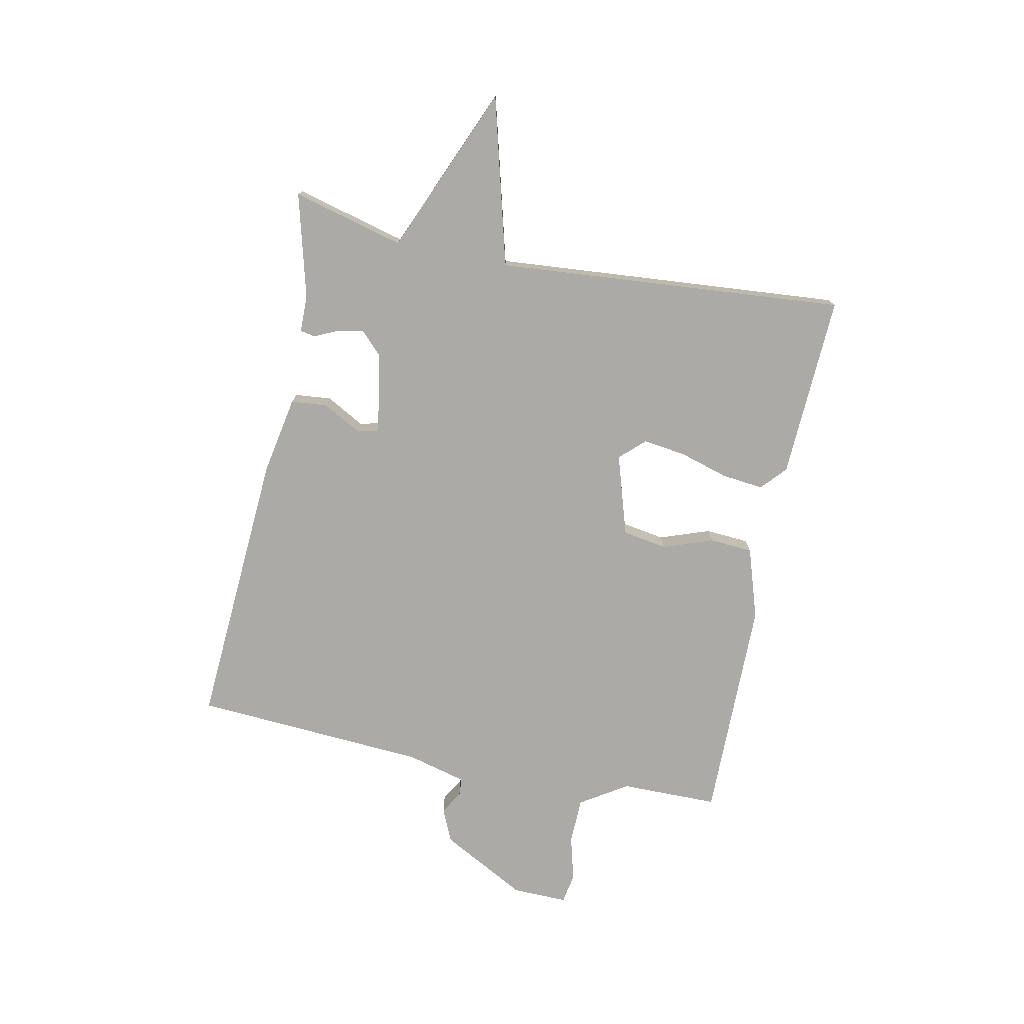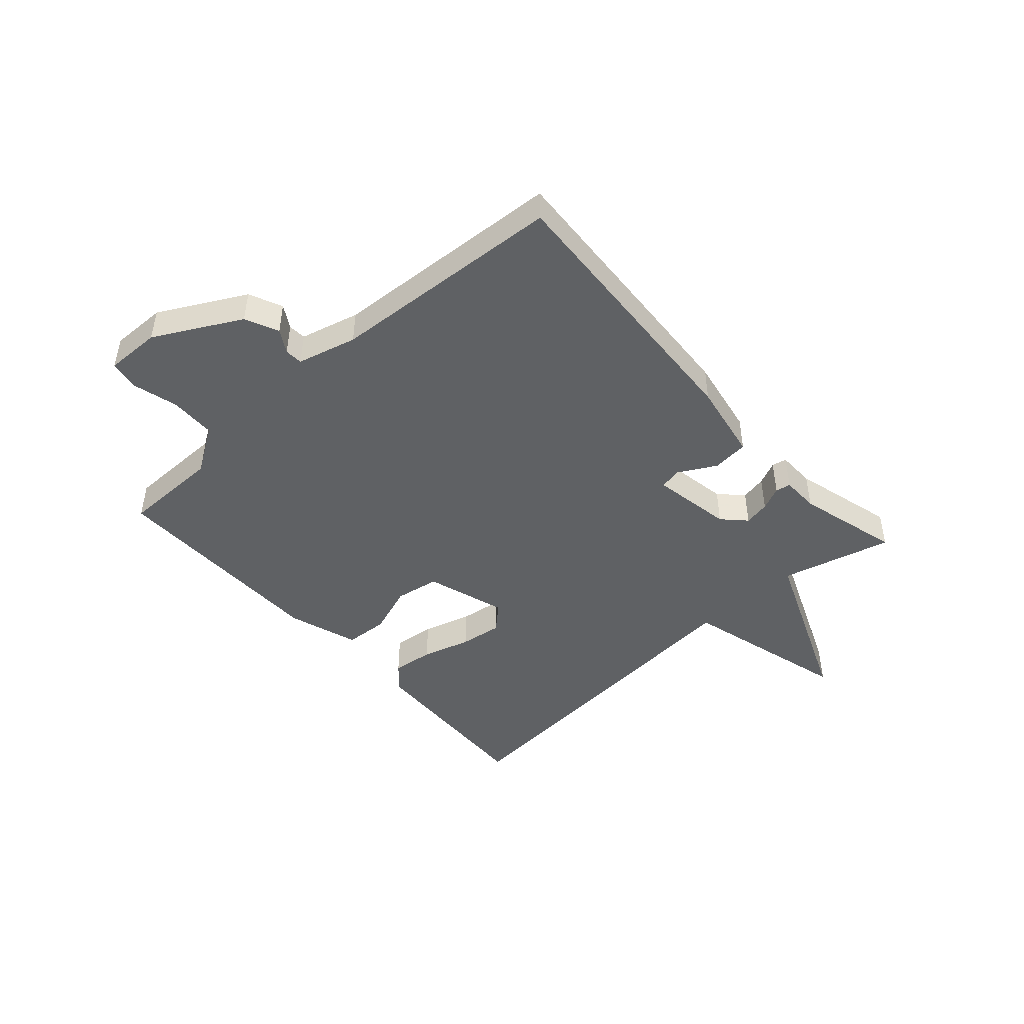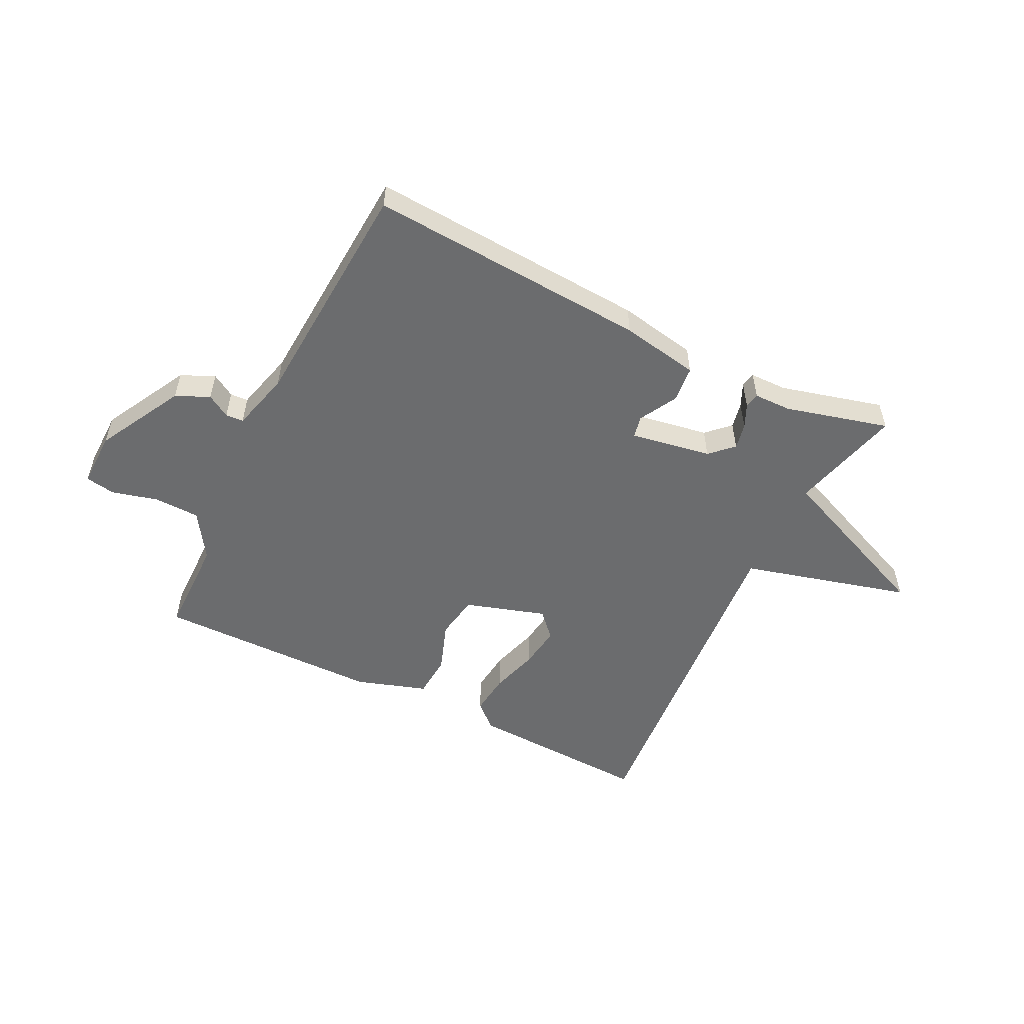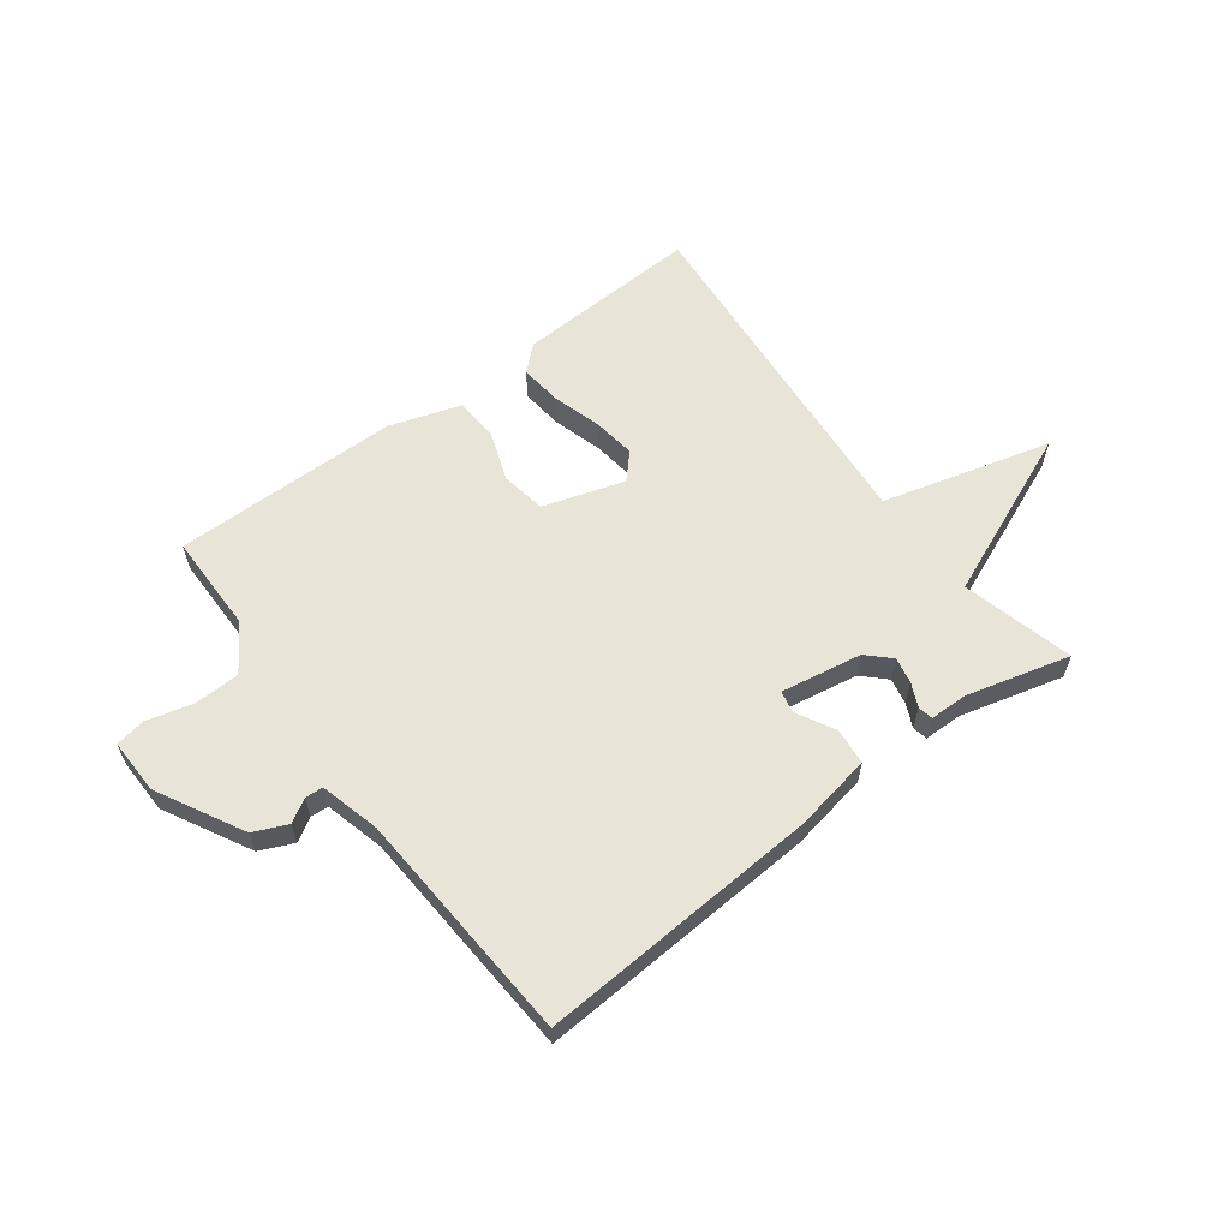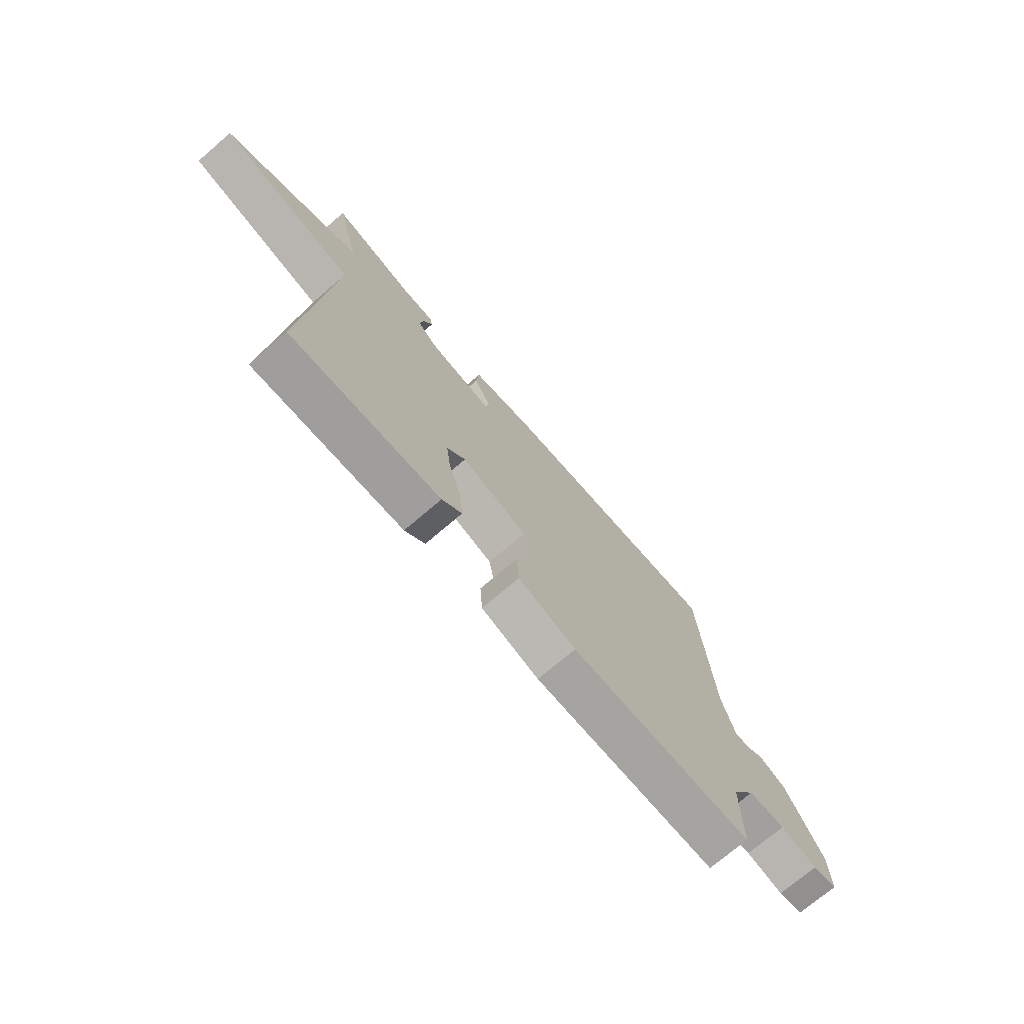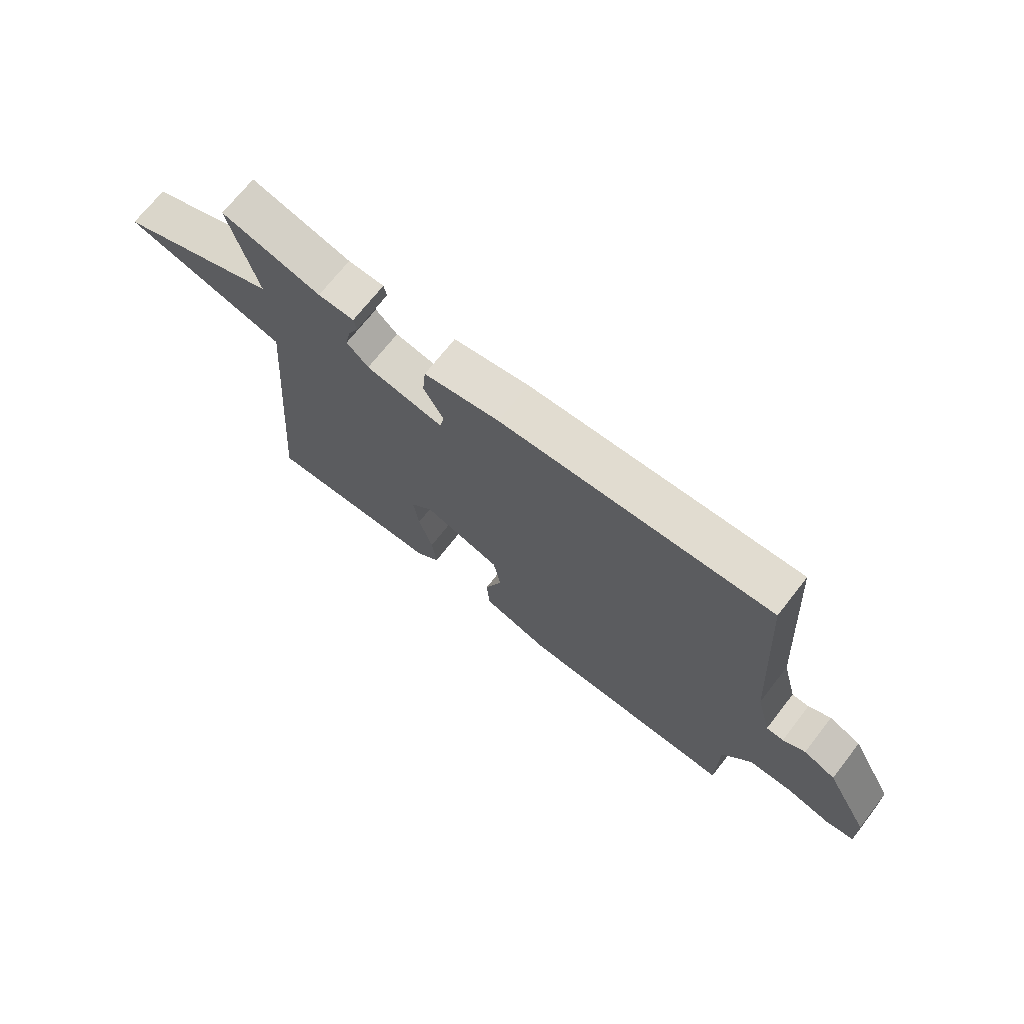
<metadata>
{"format":"obj","ext":"obj","renderer":"f3d","projection":"perspective","resolution":1024,"background":"white","views":[{"elev":-75.9,"azim":78.4,"up":"+Y"},{"elev":-46.3,"azim":-48.1,"up":"+Y"},{"elev":-53.6,"azim":-26.4,"up":"+Y"},{"elev":60.6,"azim":-36.9,"up":"+Y"},{"elev":-72.8,"azim":130.6,"up":"+Z"},{"elev":70.4,"azim":-142.0,"up":"+Z"}]}
</metadata>
<code>
v 0.5 0.07 -0.5
v 0.181 0.07 -0.486
v 0.138 0.07 -0.447
v 0.146 0.07 -0.374
v 0.171 0.07 -0.29
v 0.181 0.07 -0.216
v 0.141 0.07 -0.173
v 0.001 0.07 -0.217
v -0.012 0.07 -0.294
v 0.019 0.07 -0.381
v 0.014 0.07 -0.456
v -0.109 0.07 -0.496
v -0.5 0.07 -0.5
v -0.501 0.07 -0.33
v -0.553 0.07 -0.249
v -0.633 0.07 -0.247
v -0.712 0.07 -0.268
v -0.764 0.07 -0.259
v -0.762 0.07 -0.163
v -0.682 0.07 -0.014
v -0.624 0.07 0.012
v -0.584 0.07 -0.012
v -0.553 0.07 -0.01
v -0.526 0.07 0.093
v -0.5 0.07 0.5
v -0.014 0.07 0.47
v 0.122 0.07 0.445
v 0.128 0.07 0.382
v 0.092 0.07 0.316
v 0.1 0.07 0.278
v 0.24 0.07 0.302
v 0.279 0.07 0.34
v 0.27 0.07 0.385
v 0.251 0.07 0.426
v 0.256 0.07 0.452
v 0.321 0.07 0.453
v 0.5 0.07 0.5
v 0.45 0.07 0.307
v 0.741 0.07 0.185
v 0.45 0.07 0.107
v 0.5 0 -0.5
v 0.181 0 -0.486
v 0.138 0 -0.447
v 0.146 0 -0.374
v 0.171 0 -0.29
v 0.181 0 -0.216
v 0.141 0 -0.173
v 0.001 0 -0.217
v -0.012 0 -0.294
v 0.019 0 -0.381
v 0.014 0 -0.456
v -0.109 0 -0.496
v -0.5 0 -0.5
v -0.501 0 -0.33
v -0.553 0 -0.249
v -0.633 0 -0.247
v -0.712 0 -0.268
v -0.764 0 -0.259
v -0.762 0 -0.163
v -0.682 0 -0.014
v -0.624 0 0.012
v -0.584 0 -0.012
v -0.553 0 -0.01
v -0.526 0 0.093
v -0.5 0 0.5
v -0.014 0 0.47
v 0.122 0 0.445
v 0.128 0 0.382
v 0.092 0 0.316
v 0.1 0 0.278
v 0.24 0 0.302
v 0.279 0 0.34
v 0.27 0 0.385
v 0.251 0 0.426
v 0.256 0 0.452
v 0.321 0 0.453
v 0.5 0 0.5
v 0.45 0 0.307
v 0.741 0 0.185
v 0.45 0 0.107
f 38 39 40
f 36 37 38
f 36 38 40
f 35 36 40
f 34 35 40
f 33 34 40
f 32 33 40 1
f 27 28 29
f 26 27 29
f 25 26 29
f 24 25 29
f 23 24 29 30
f 20 21 22
f 19 20 22
f 18 19 22
f 17 18 22
f 16 17 22
f 15 16 22 23
f 23 30 31
f 15 23 31
f 14 15 31
f 12 13 14
f 11 12 14
f 10 11 14
f 9 10 14
f 3 4 5
f 2 3 5
f 1 2 5
f 1 5 6
f 1 6 7
f 32 1 7
f 31 32 7
f 8 9 14
f 7 8 14 31
f 80 79 78
f 78 77 76
f 80 78 76
f 80 76 75
f 80 75 74
f 80 74 73
f 41 80 73 72
f 69 68 67
f 69 67 66
f 69 66 65
f 69 65 64
f 70 69 64 63
f 62 61 60
f 62 60 59
f 62 59 58
f 62 58 57
f 62 57 56
f 63 62 56 55
f 71 70 63
f 71 63 55
f 71 55 54
f 54 53 52
f 54 52 51
f 54 51 50
f 54 50 49
f 45 44 43
f 45 43 42
f 45 42 41
f 46 45 41
f 47 46 41
f 47 41 72
f 47 72 71
f 54 49 48
f 71 54 48 47
f 1 41 42 2
f 2 42 43 3
f 3 43 44 4
f 4 44 45 5
f 5 45 46 6
f 6 46 47 7
f 7 47 48 8
f 8 48 49 9
f 9 49 50 10
f 10 50 51 11
f 11 51 52 12
f 12 52 53 13
f 13 53 54 14
f 14 54 55 15
f 15 55 56 16
f 16 56 57 17
f 17 57 58 18
f 18 58 59 19
f 19 59 60 20
f 20 60 61 21
f 21 61 62 22
f 22 62 63 23
f 23 63 64 24
f 24 64 65 25
f 25 65 66 26
f 26 66 67 27
f 27 67 68 28
f 28 68 69 29
f 29 69 70 30
f 30 70 71 31
f 31 71 72 32
f 32 72 73 33
f 33 73 74 34
f 34 74 75 35
f 35 75 76 36
f 36 76 77 37
f 37 77 78 38
f 38 78 79 39
f 39 79 80 40
f 40 80 41 1

</code>
